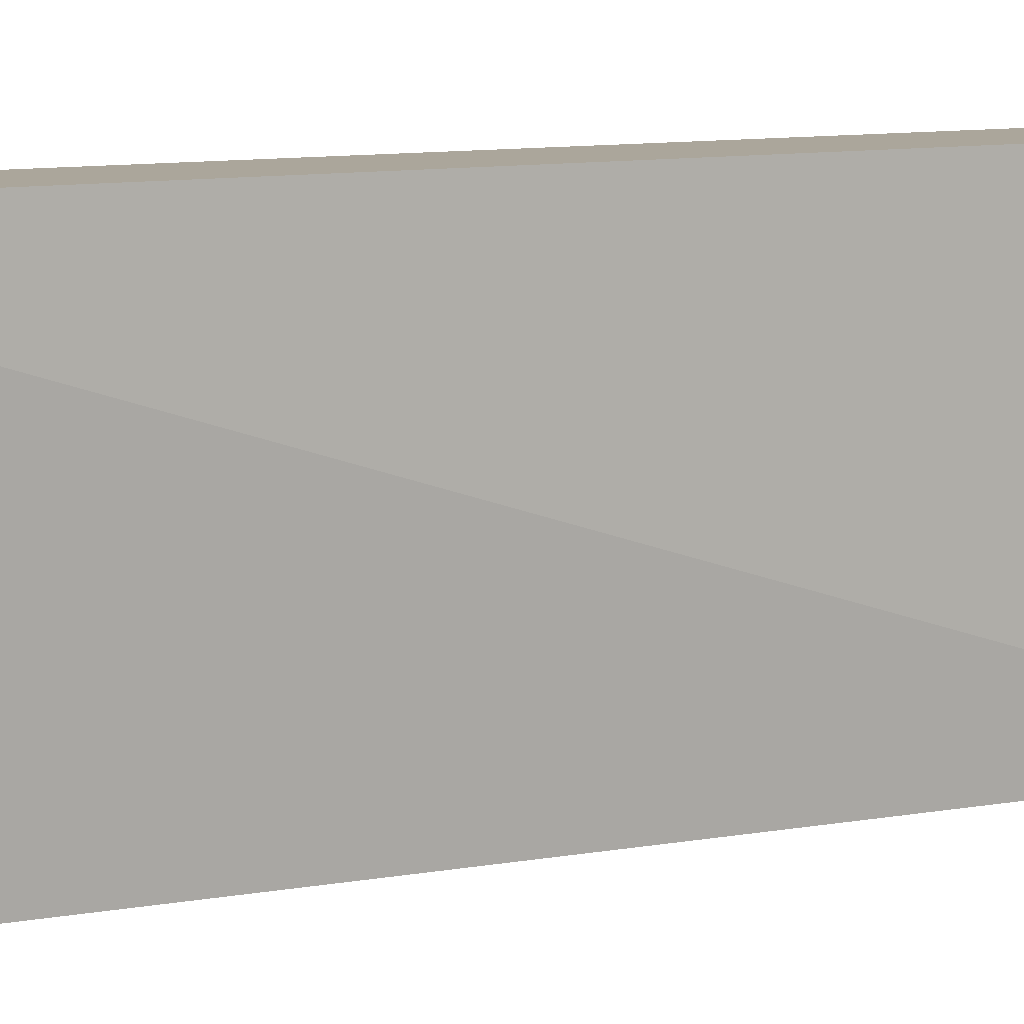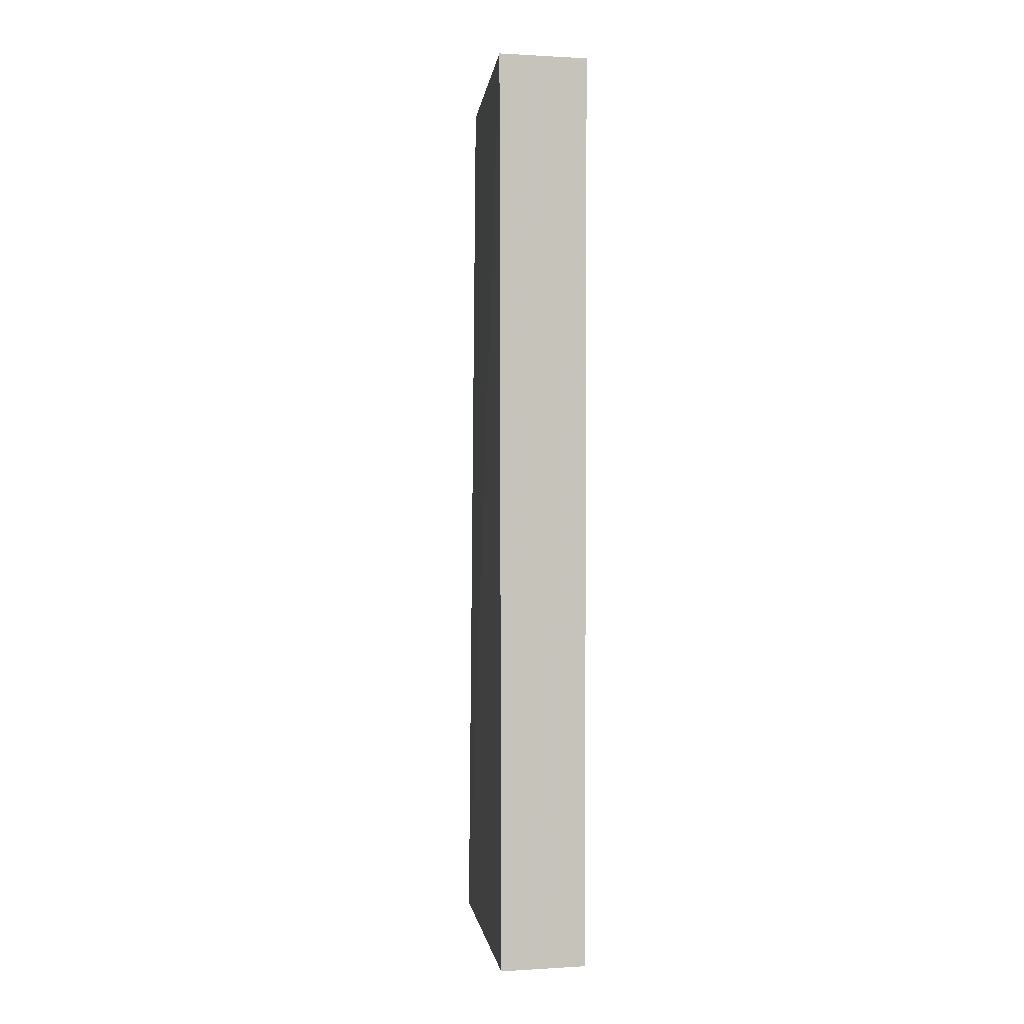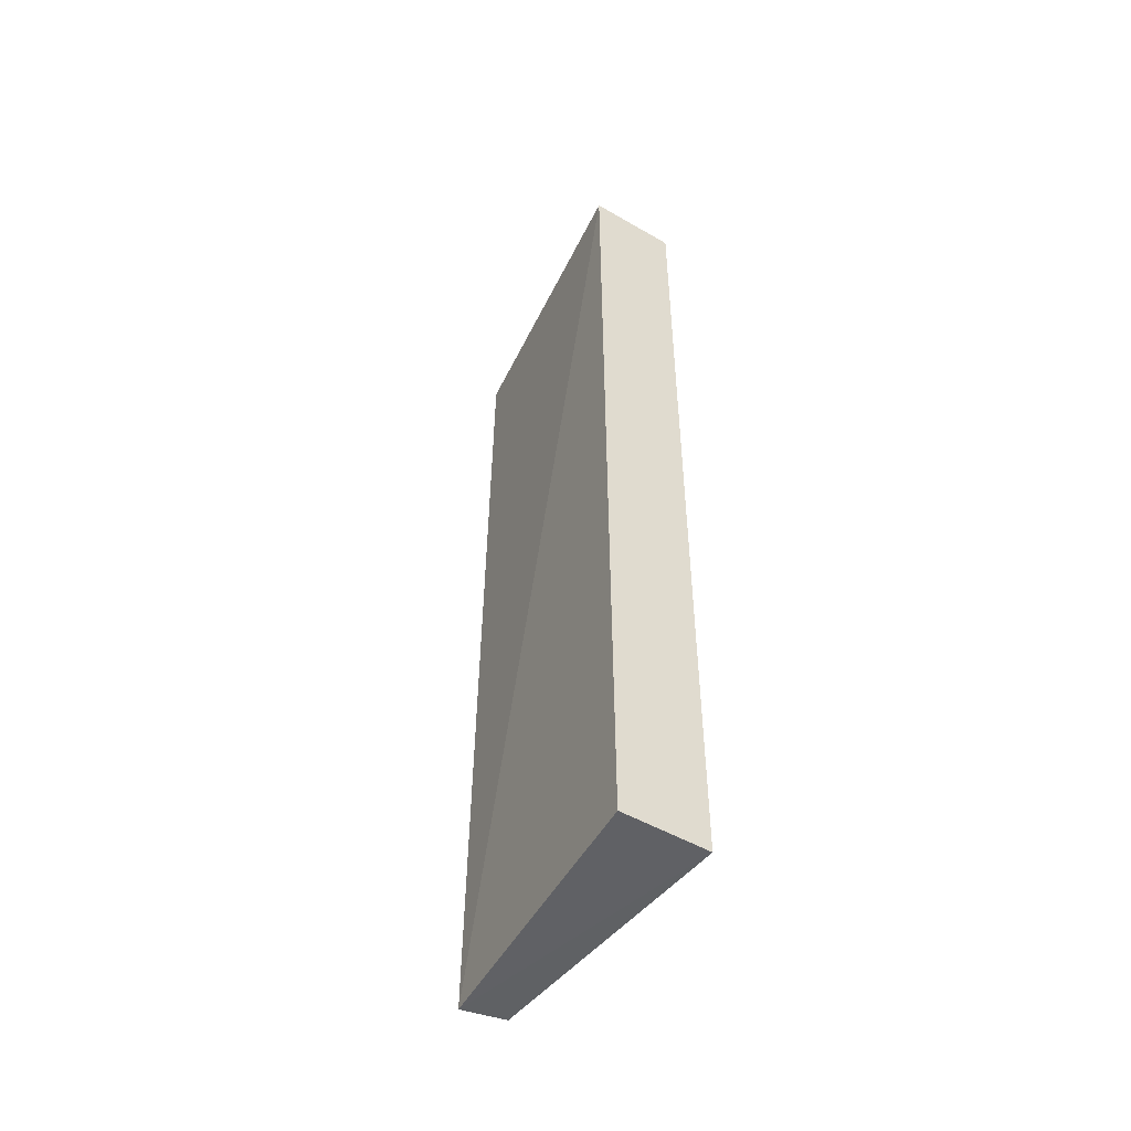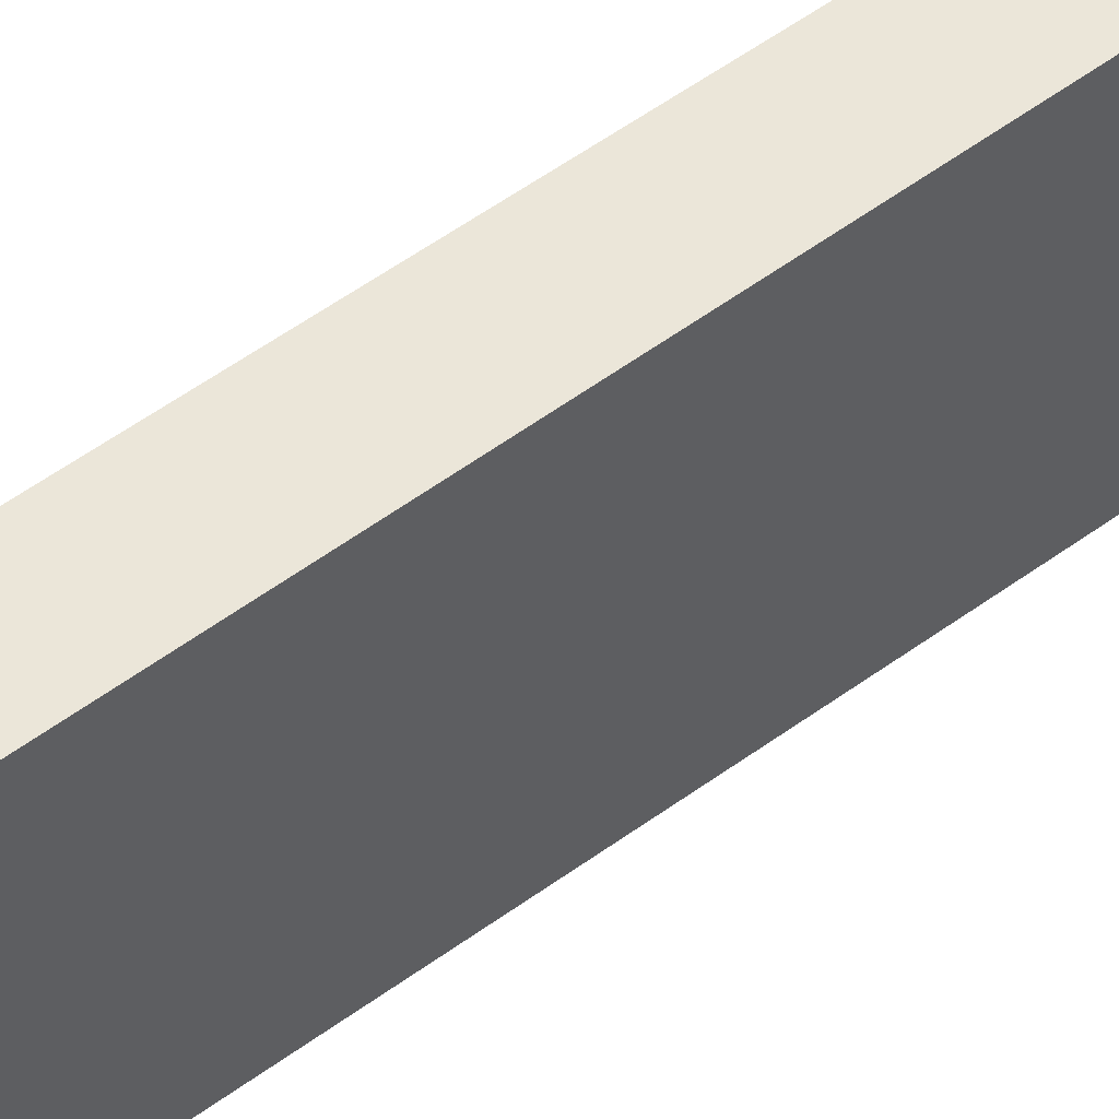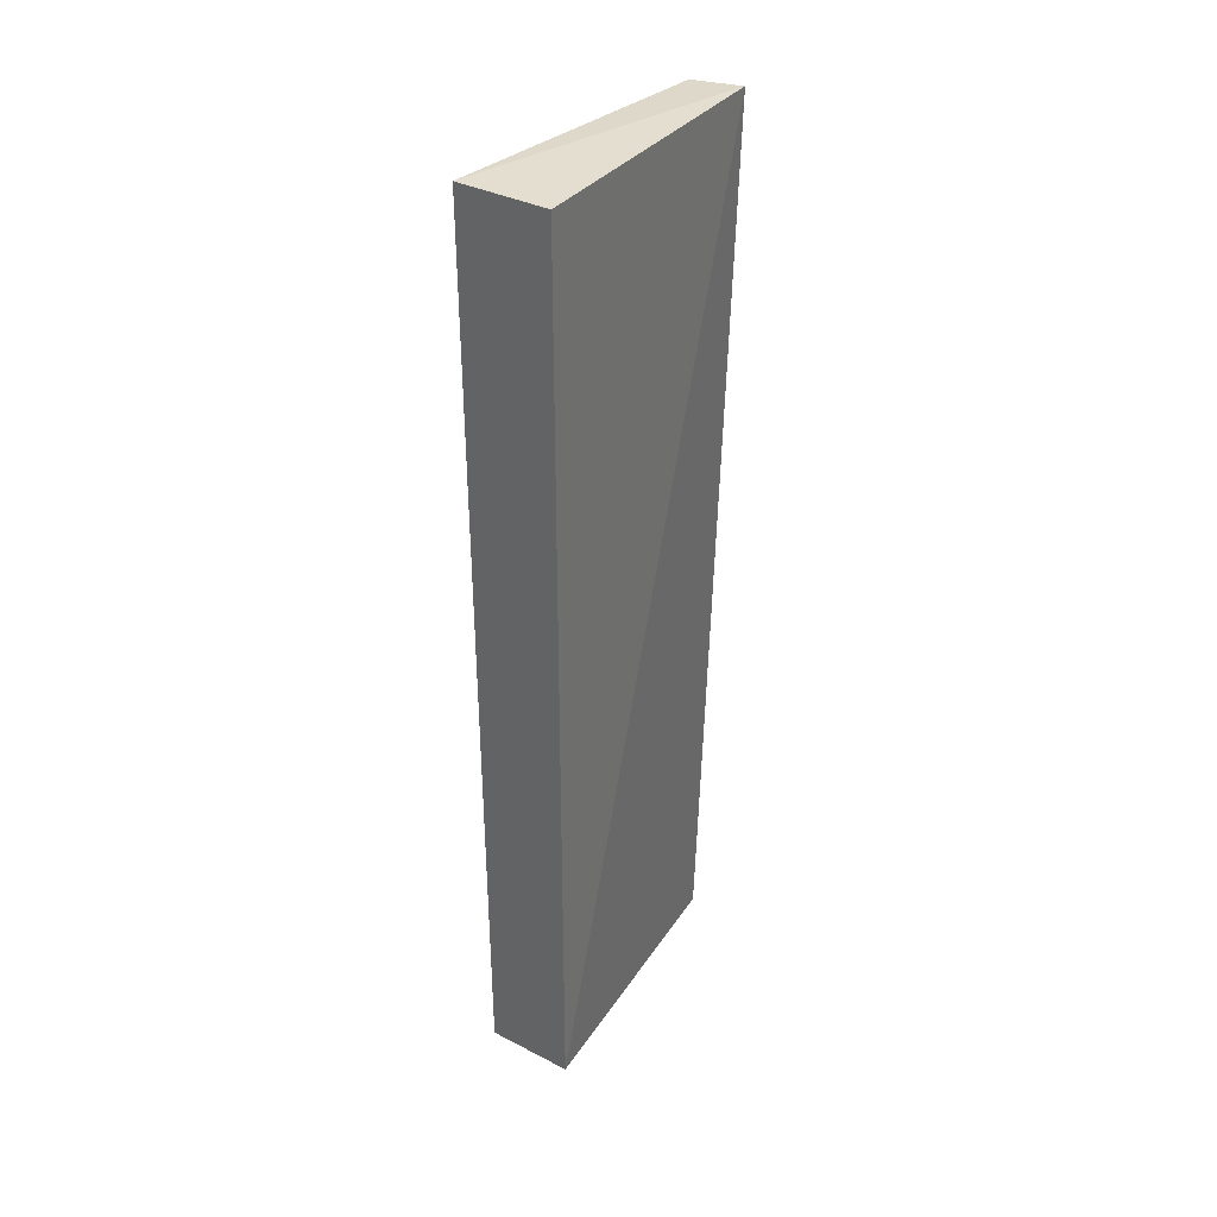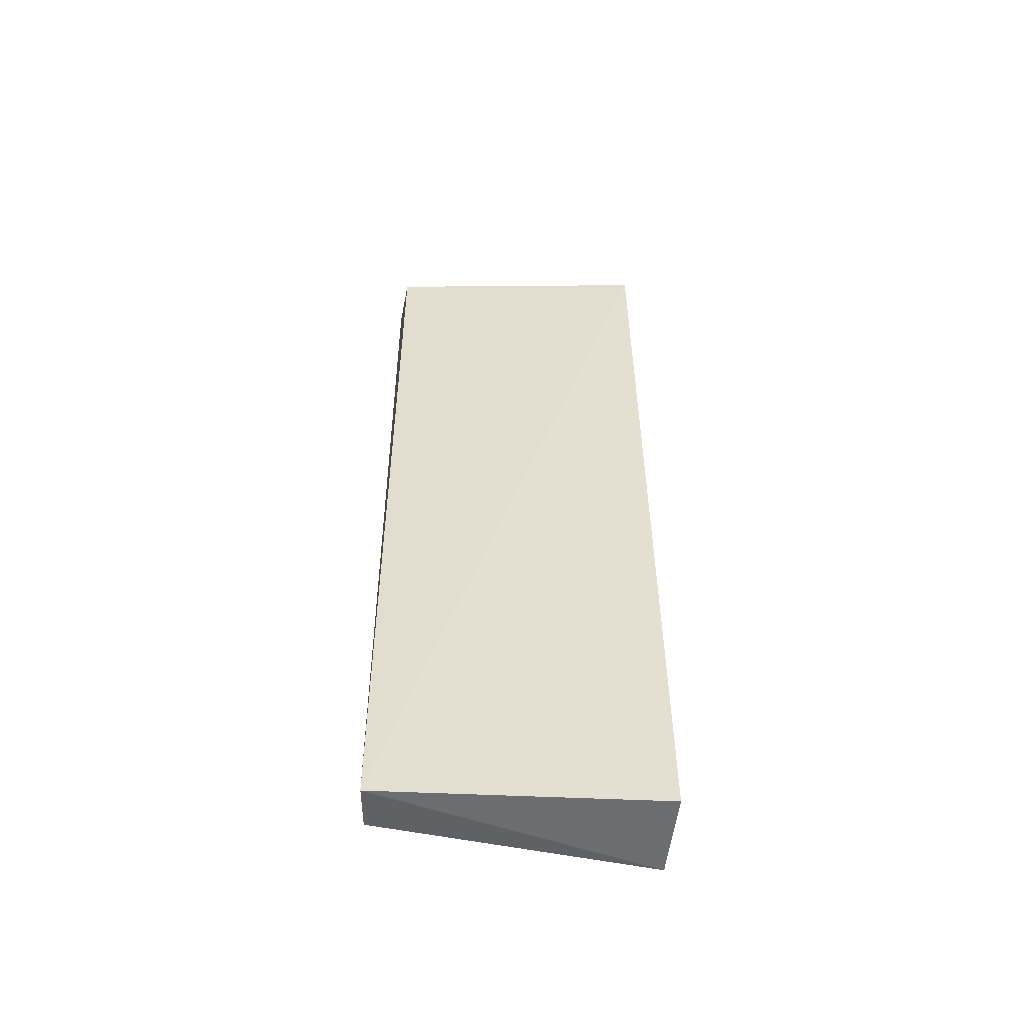
<metadata>
{"format":"obj","ext":"obj","renderer":"f3d","projection":"perspective","resolution":1024,"background":"white","views":[{"elev":7.9,"azim":56.0,"up":"+Z"},{"elev":0.8,"azim":-12.8,"up":"+Y"},{"elev":-50.3,"azim":-32.3,"up":"+Y"},{"elev":47.8,"azim":48.7,"up":"+Z"},{"elev":35.7,"azim":33.9,"up":"+Y"},{"elev":-53.9,"azim":-96.7,"up":"+Y"}]}
</metadata>
<code>
v 0.006492 -0.4014 0.04887
v 0.003556 -0.4004 0.008888
v 0.005937 -0.2651 0.006881
v -0.006666 -0.2651 0.04887
v -0.006407 -0.4014 0.04887
v -0.001752 -0.2657 0.007487
v 0.00668 -0.2651 0.04887
v -0.003106 -0.4009 0.00804
f 1 2 3
f 5 1 4
f 6 4 3
f 7 1 3
f 7 3 4
f 7 4 1
f 8 2 1
f 8 1 5
f 8 5 4
f 8 4 6
f 8 6 3
f 8 3 2

</code>
